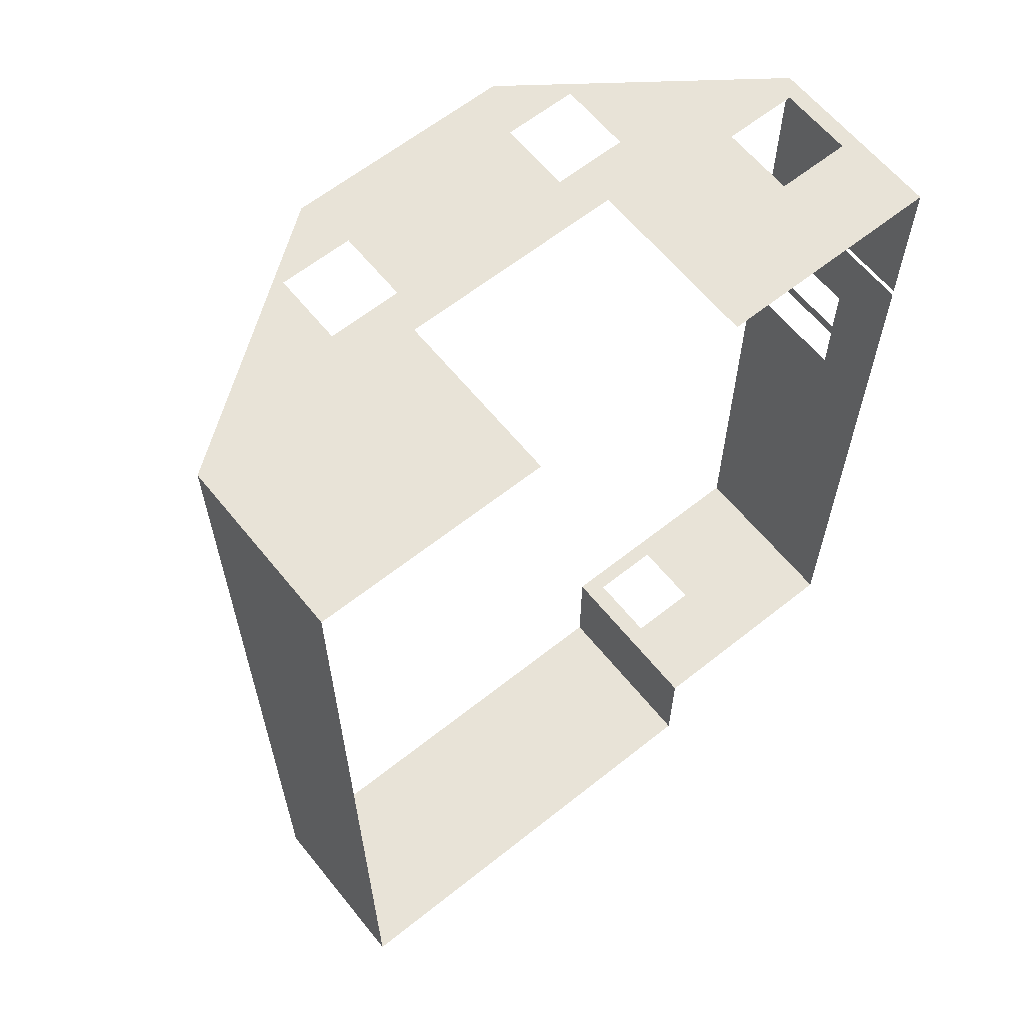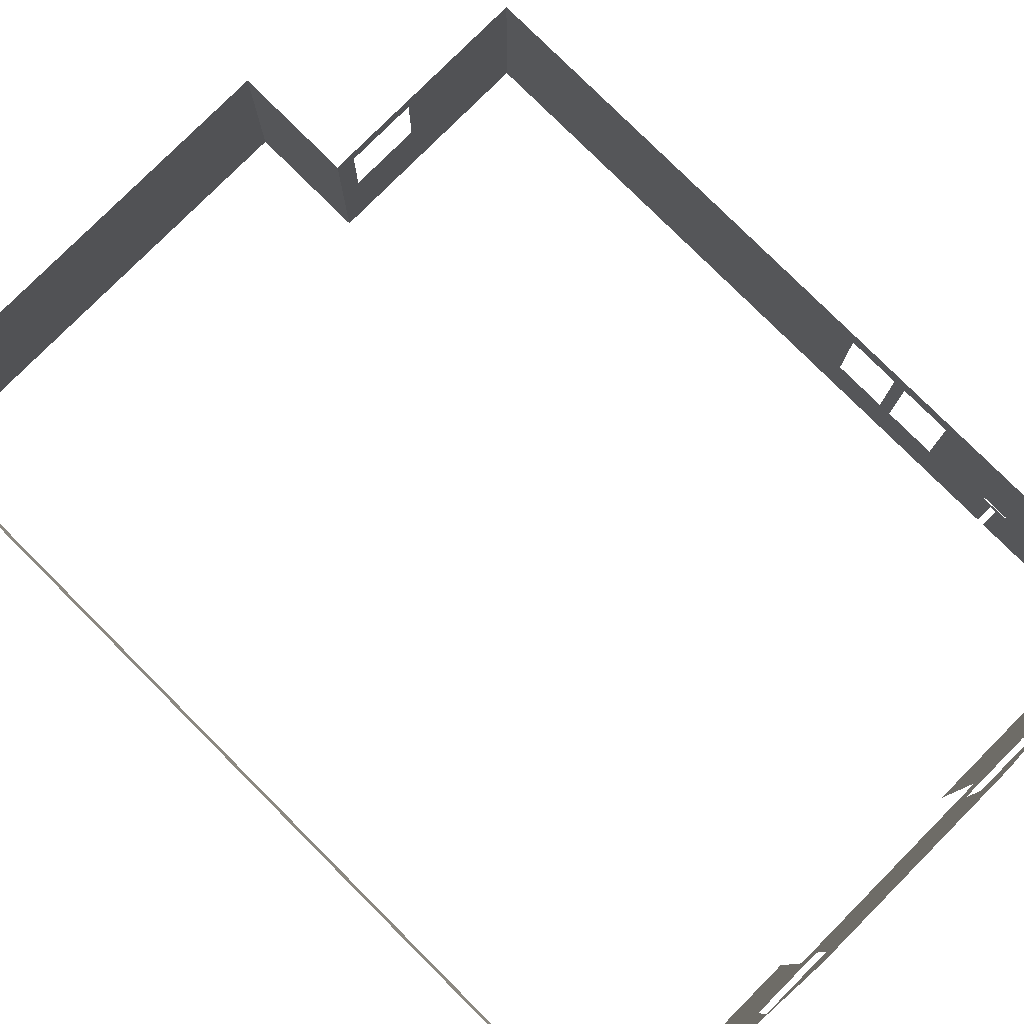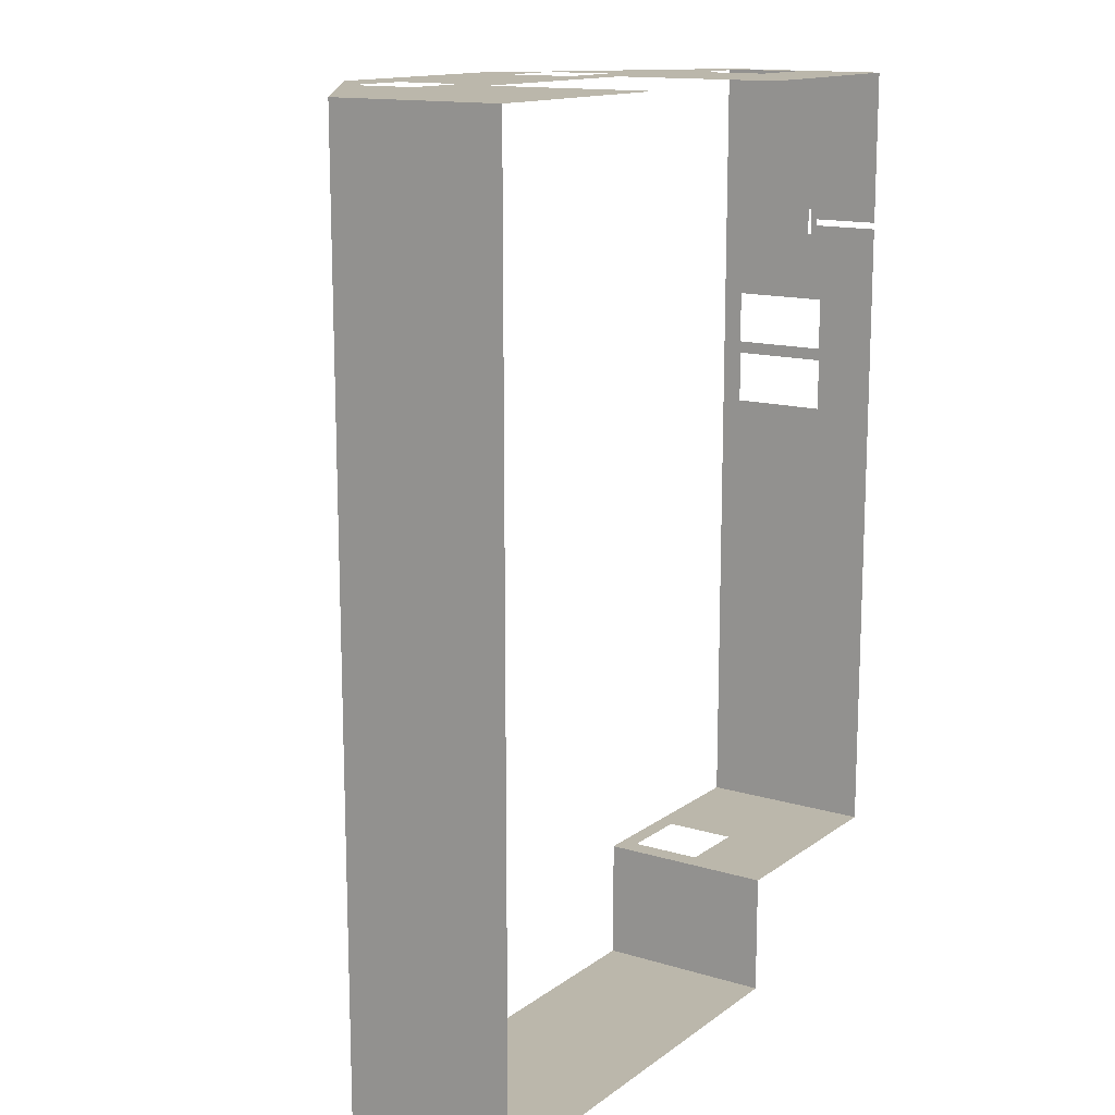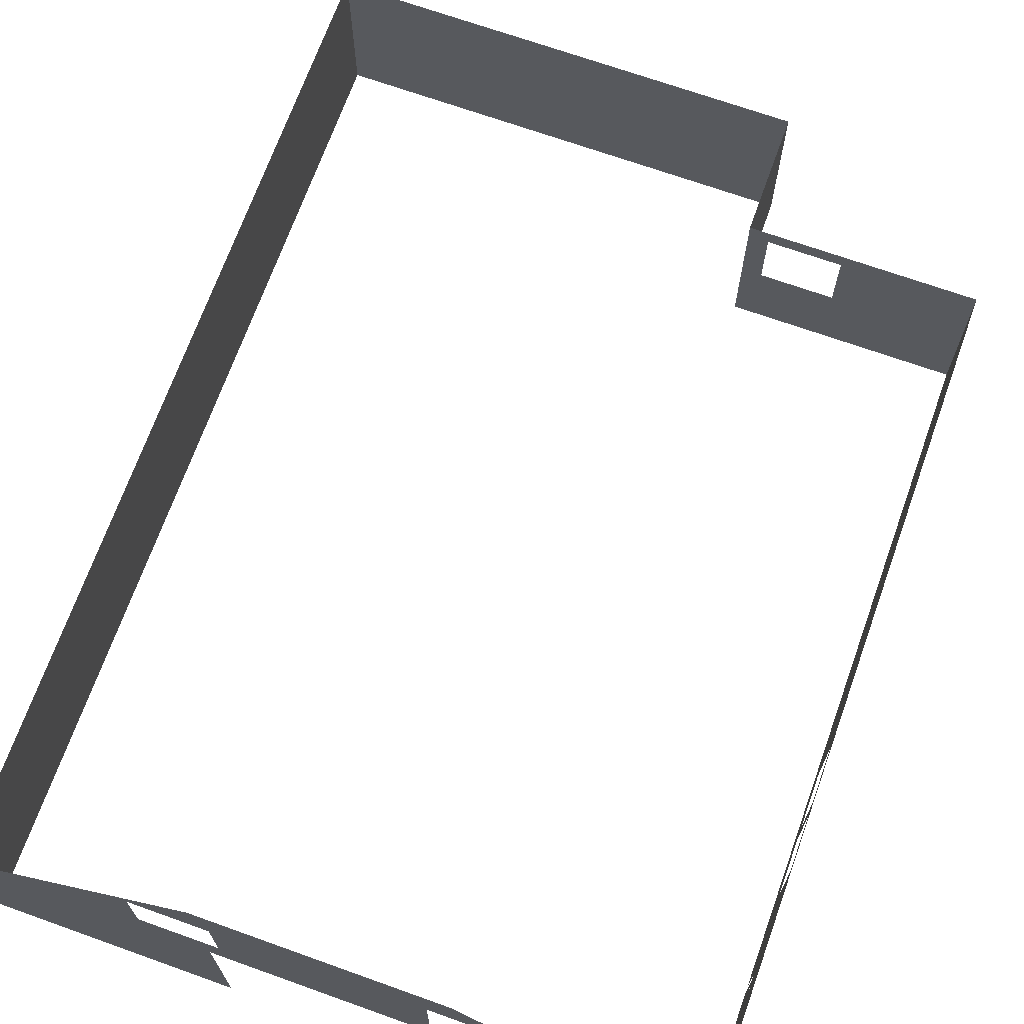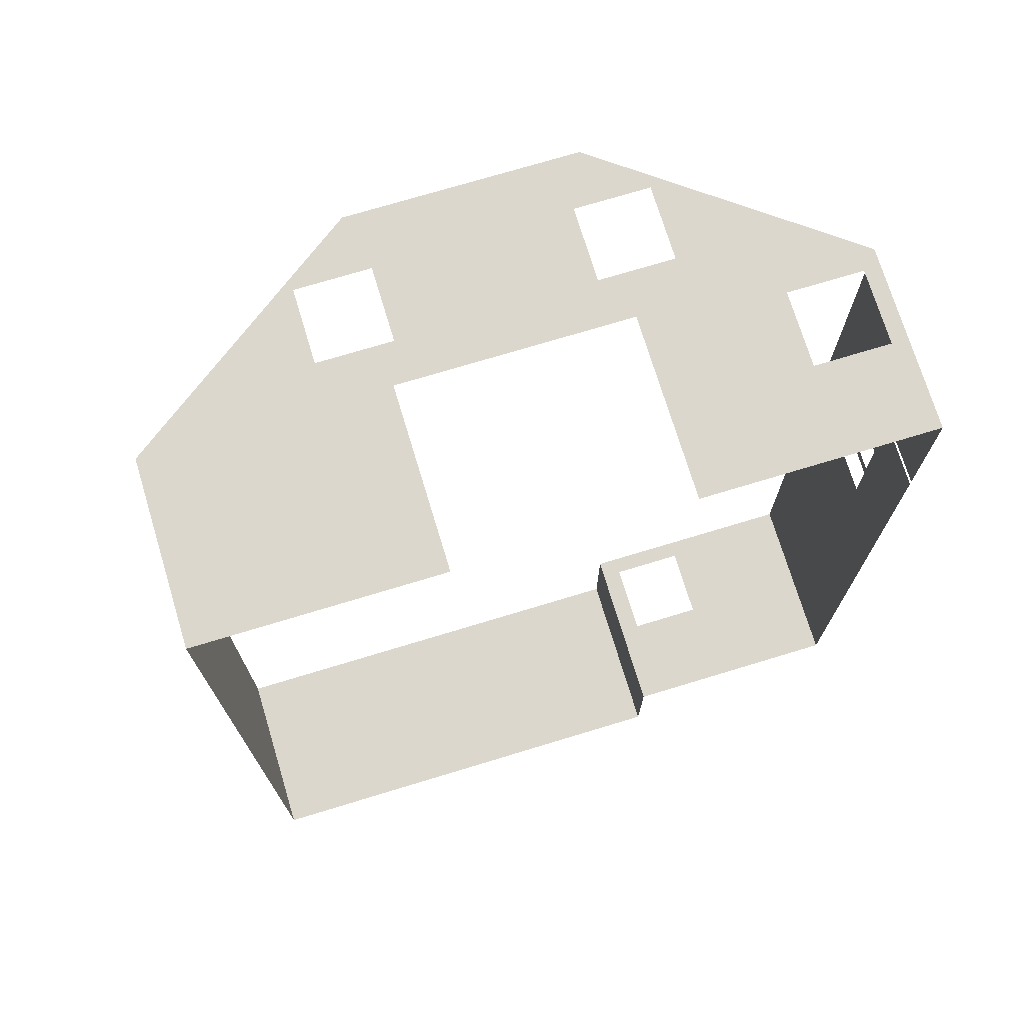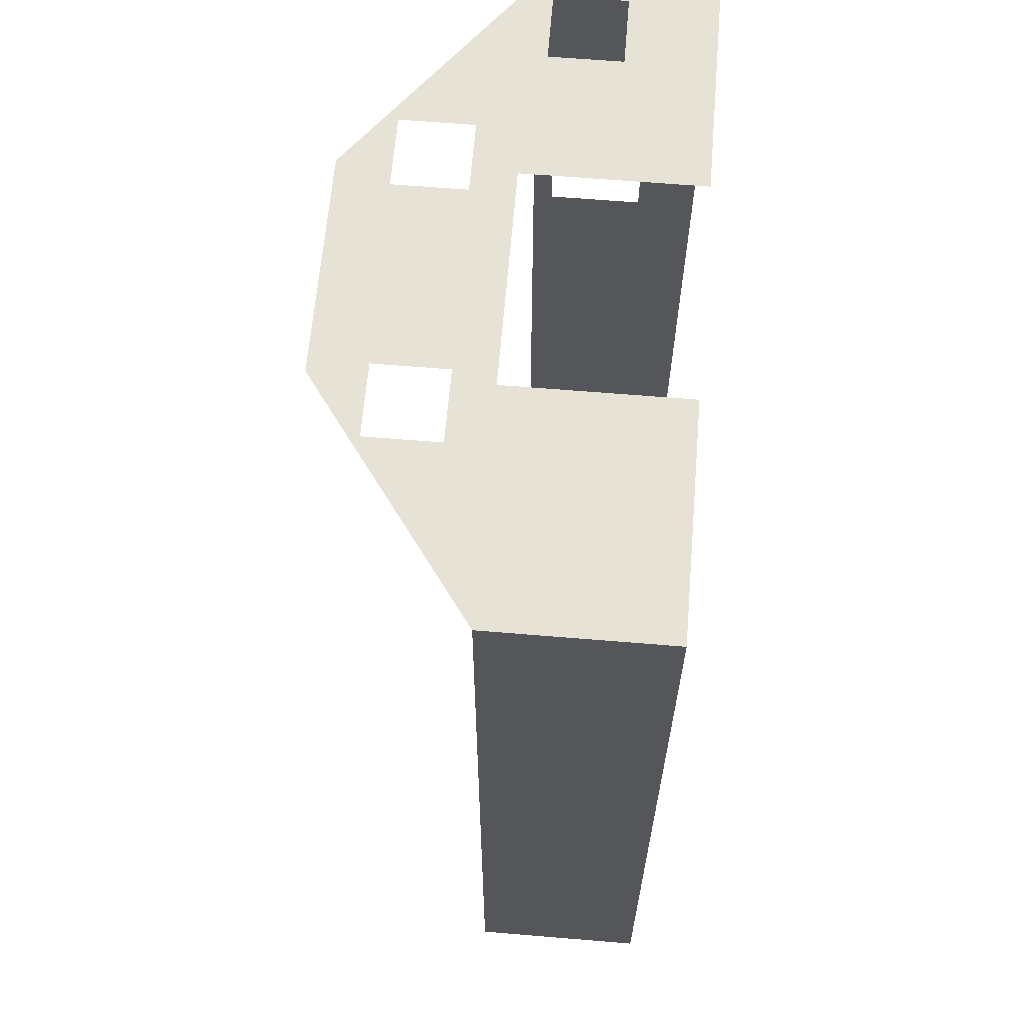
<metadata>
{"format":"obj","ext":"obj","renderer":"f3d","projection":"perspective","resolution":1024,"background":"white","views":[{"elev":62.3,"azim":-38.9,"up":"+Z"},{"elev":79.4,"azim":-45.1,"up":"+Y"},{"elev":14.2,"azim":-56.5,"up":"+Z"},{"elev":69.6,"azim":19.7,"up":"+Y"},{"elev":73.0,"azim":-16.9,"up":"+Z"},{"elev":63.8,"azim":-85.2,"up":"+Z"}]}
</metadata>
<code>
o group_0.003_ID43.001
v -5.93 0.002831 -0.9885
v -5.93 2.968 3.885
v -5.93 0.00283 3.885
v -5.93 2.968 -0.9885
v -5.93 0.002832 -5.862
v -5.93 2.968 -5.862
v -5.93 2.968 7.79
v -5.93 0.00283 7.79
v -5.93 0.002832 -7.894
v -5.93 2.848 -6.425
v -5.93 2.848 -7.834
v -5.93 2.848 -7.894
v -5.93 2.968 -6.425
v -5.93 2.968 7.79
v -2.025 0.00283 7.79
v -5.93 0.00283 7.79
v -2.025 2.968 7.79
v 1.728 2.968 -7.894
v -5.93 0.002832 -7.894
v 1.728 0.002832 -7.894
v -5.93 2.848 -7.894
v -5.93 2.968 -7.894
v -5.93 2.968 -7.894
v 0.3206 5.191 7.79
v 1.361 3.691 7.79
v 0.3206 3.208 7.79
v 1.361 4.91 7.79
v 2.58 4.91 7.79
v -3.039 3.644 7.79
v -3.039 4.864 7.79
v -2.025 5.788 7.79
v -0.6176 3.208 7.79
v 1.728 2.968 7.79
v 5.481 2.968 7.79
v -1.82 4.864 7.79
v -0.6176 5.191 7.79
v 1.728 5.788 7.79
v 2.58 3.691 7.79
v -1.82 3.644 7.79
v 1.728 2.968 -7.894
v 1.728 0.002832 -7.894
v 1.728 2.968 -5.862
v 1.728 0.002832 -5.862
v 5.481 0.00283 7.79
v 1.728 0.00283 7.79
v 3.996 1.463 7.79
v 3.996 2.682 7.79
v 5.215 2.682 7.79
v 5.215 1.463 7.79
v 5.481 2.968 -5.862
v 1.728 0.002832 -5.862
v 5.481 0.002832 -5.862
v 3.279 1.464 -5.862
v 3.279 2.683 -5.862
v 2.06 2.683 -5.862
v 2.06 1.464 -5.862
v 1.728 2.968 -5.862
v 5.481 2.968 4.011
v 5.481 0.00283 7.79
v 5.481 2.968 7.79
v 5.481 1.299 5.382
v 5.481 1.299 4.925
v 5.481 1.242 4.925
v 5.481 1.127 5.204
v 5.481 1.242 5.382
v 5.481 1.127 5.093
v 5.481 0.00283 5.093
v 5.481 0.00283 4.011
v 5.481 0.00283 5.204
v 5.481 2.968 -5.862
v 5.481 0.002831 -1.258
v 5.481 2.968 -1.258
v 5.481 0.002832 -5.862
v 5.481 2.637 3.773
v 5.481 2.637 2.884
v 5.481 2.628 2.675
v 5.481 1.024 2.884
v 5.481 2.628 1.786
v 5.481 1.015 1.786
v 5.481 1.024 3.773
v 5.481 1.015 2.675
v -5.93 2.968 -0.9885
v -5.93 0.002831 -0.9885
v -5.93 2.968 3.885
v -5.93 0.00283 3.885
v -5.93 2.968 -5.862
v -5.93 0.002832 -5.862
v -5.93 2.968 7.79
v -5.93 0.00283 7.79
v -5.93 2.848 -6.425
v -5.93 2.968 -6.425
v -5.93 2.848 -7.894
v -5.93 0.002832 -7.894
v -5.93 2.848 -7.834
v -2.025 2.968 7.79
v -5.93 2.968 7.79
v -2.025 0.00283 7.79
v -5.93 0.00283 7.79
v -5.93 2.968 -7.894
v 1.728 2.968 -7.894
v -5.93 2.848 -7.894
v -5.93 0.002832 -7.894
v 1.728 0.002832 -7.894
v -5.93 2.968 -7.894
v -1.82 4.864 7.79
v -1.82 3.644 7.79
v -0.6176 5.191 7.79
v -3.039 3.644 7.79
v -0.6176 3.208 7.79
v -2.025 5.788 7.79
v 0.3206 5.191 7.79
v 1.728 5.788 7.79
v 2.58 4.91 7.79
v 1.361 3.691 7.79
v 0.3206 3.208 7.79
v 2.58 3.691 7.79
v 5.481 2.968 7.79
v -3.039 4.864 7.79
v 1.728 2.968 7.79
v 1.361 4.91 7.79
v 1.728 0.002832 -7.894
v 1.728 2.968 -5.862
v 1.728 0.002832 -5.862
v 1.728 2.968 -7.894
v 5.215 2.682 7.79
v 5.215 1.463 7.79
v 3.996 1.463 7.79
v 5.481 0.00283 7.79
v 3.996 2.682 7.79
v 1.728 0.00283 7.79
v 5.481 2.968 -5.862
v 2.06 2.683 -5.862
v 1.728 2.968 -5.862
v 2.06 1.464 -5.862
v 3.279 1.464 -5.862
v 1.728 0.002832 -5.862
v 3.279 2.683 -5.862
v 5.481 0.002832 -5.862
v 5.481 1.127 5.204
v 5.481 1.242 5.382
v 5.481 0.00283 5.204
v 5.481 1.299 5.382
v 5.481 0.00283 7.79
v 5.481 2.968 4.011
v 5.481 1.242 4.925
v 5.481 0.00283 4.011
v 5.481 0.00283 5.093
v 5.481 1.127 5.093
v 5.481 1.299 4.925
v 5.481 2.968 7.79
v 5.481 0.002832 -5.862
v 5.481 2.968 -5.862
v 5.481 0.002831 -1.258
v 5.481 2.968 -1.258
v 5.481 1.015 1.786
v 5.481 1.015 2.675
v 5.481 2.628 2.675
v 5.481 1.024 2.884
v 5.481 1.024 3.773
v 5.481 2.637 3.773
v 5.481 2.628 1.786
v 5.481 2.637 2.884
f 1 2 3
f 2 1 4
f 5 4 1
f 4 5 6
f 3 7 8
f 7 3 2
f 9 6 5
f 6 9 10
f 10 9 11
f 11 9 12
f 13 6 10
f 14 15 16
f 15 14 17
f 18 19 20
f 19 18 21
f 21 18 22
f 11 13 10
f 13 11 23
f 23 11 12
f 24 25 26
f 25 24 27
f 27 24 28
f 14 29 17
f 29 14 30
f 30 14 31
f 17 29 32
f 17 32 33
f 33 32 34
f 30 31 35
f 35 31 36
f 36 31 24
f 34 28 37
f 28 34 38
f 38 34 26
f 26 34 32
f 38 26 25
f 37 28 24
f 37 24 31
f 32 39 36
f 39 32 29
f 36 39 35
f 40 41 42
f 43 42 41
f 33 44 45
f 44 33 46
f 46 33 47
f 47 33 48
f 44 49 34
f 49 44 46
f 34 49 48
f 34 48 33
f 50 51 52
f 51 50 53
f 53 50 54
f 54 50 55
f 51 56 57
f 56 51 53
f 57 56 55
f 57 55 50
f 58 59 60
f 59 58 61
f 61 58 62
f 62 58 63
f 63 64 65
f 64 63 66
f 66 63 67
f 67 63 68
f 68 63 58
f 59 65 69
f 65 59 61
f 69 65 64
f 70 71 72
f 71 70 73
f 58 74 68
f 74 58 72
f 74 72 75
f 75 72 76
f 75 76 77
f 76 72 78
f 78 72 79
f 68 80 71
f 80 68 74
f 71 80 77
f 71 77 81
f 81 77 76
f 71 81 79
f 71 79 72
f 82 83 84
f 85 84 83
f 86 87 82
f 83 82 87
f 84 85 88
f 89 88 85
f 90 86 91
f 92 93 94
f 94 93 90
f 90 93 86
f 87 86 93
f 95 96 97
f 98 97 96
f 99 100 101
f 101 100 102
f 103 102 100
f 92 94 104
f 104 94 91
f 90 91 94
f 105 106 107
f 108 109 106
f 107 106 109
f 110 111 112
f 111 113 112
f 114 115 116
f 109 117 115
f 115 117 116
f 116 117 113
f 112 113 117
f 111 110 107
f 107 110 105
f 105 110 118
f 117 109 119
f 119 109 95
f 109 108 95
f 110 96 118
f 118 96 108
f 95 108 96
f 113 111 120
f 120 111 114
f 115 114 111
f 121 122 123
f 122 121 124
f 119 125 117
f 125 126 117
f 127 128 126
f 117 126 128
f 125 119 129
f 129 119 127
f 127 119 128
f 130 128 119
f 131 132 133
f 132 134 133
f 135 136 134
f 133 134 136
f 132 131 137
f 137 131 135
f 135 131 136
f 138 136 131
f 139 140 141
f 142 143 140
f 141 140 143
f 144 145 146
f 146 145 147
f 147 145 148
f 148 145 139
f 140 139 145
f 145 144 149
f 149 144 142
f 142 144 143
f 150 143 144
f 151 152 153
f 154 153 152
f 154 155 153
f 155 156 153
f 157 158 156
f 156 158 153
f 158 159 153
f 160 146 159
f 153 159 146
f 155 154 161
f 161 154 157
f 158 157 162
f 157 154 162
f 162 154 160
f 154 144 160
f 146 160 144
f 115 111 107 109

</code>
